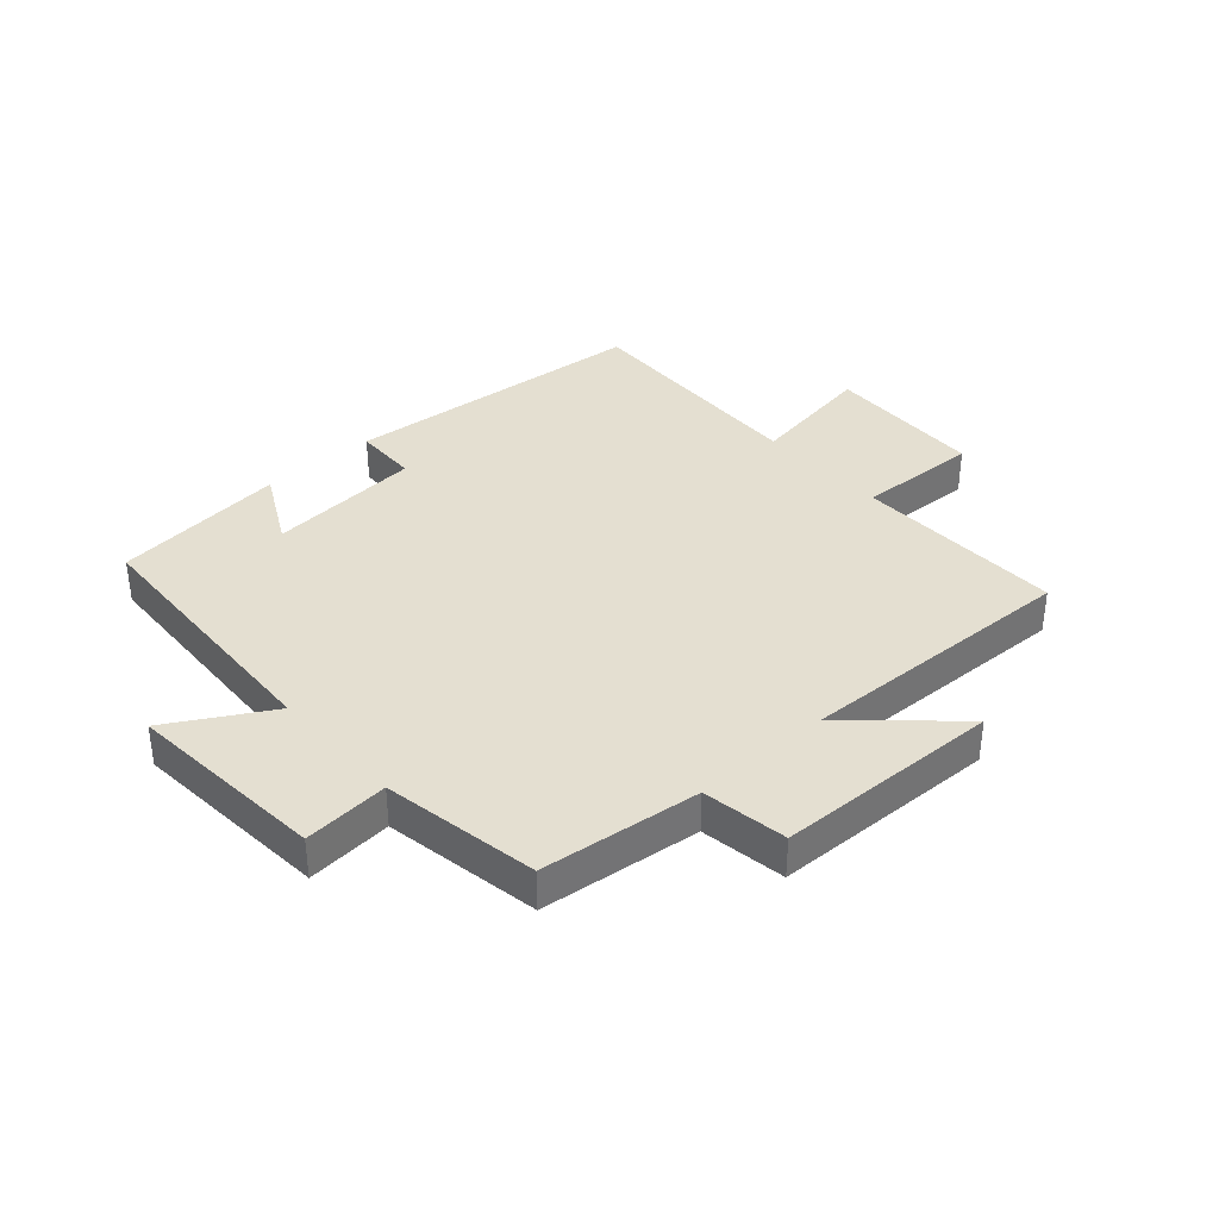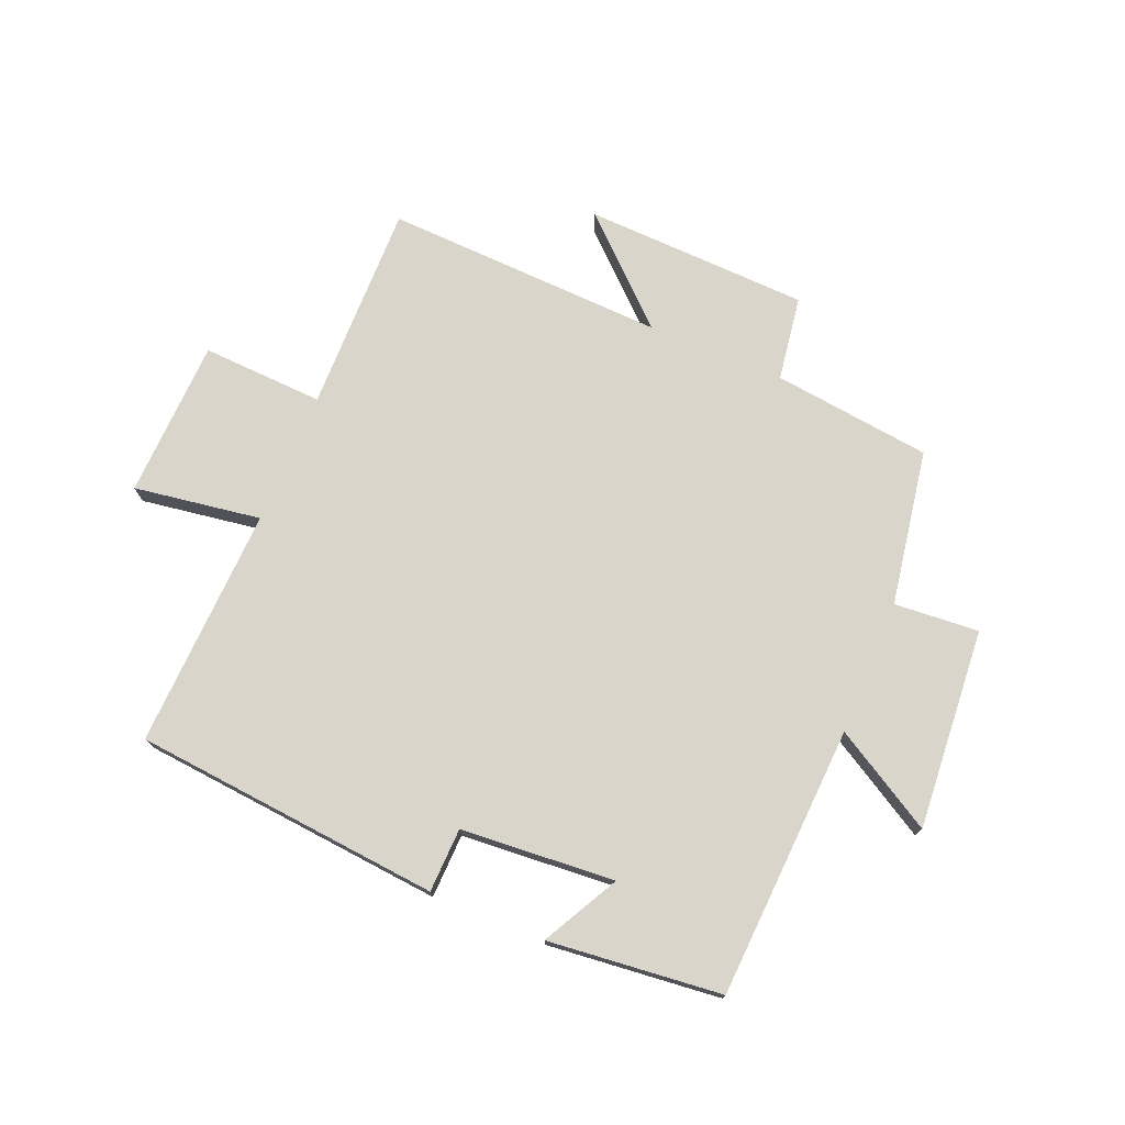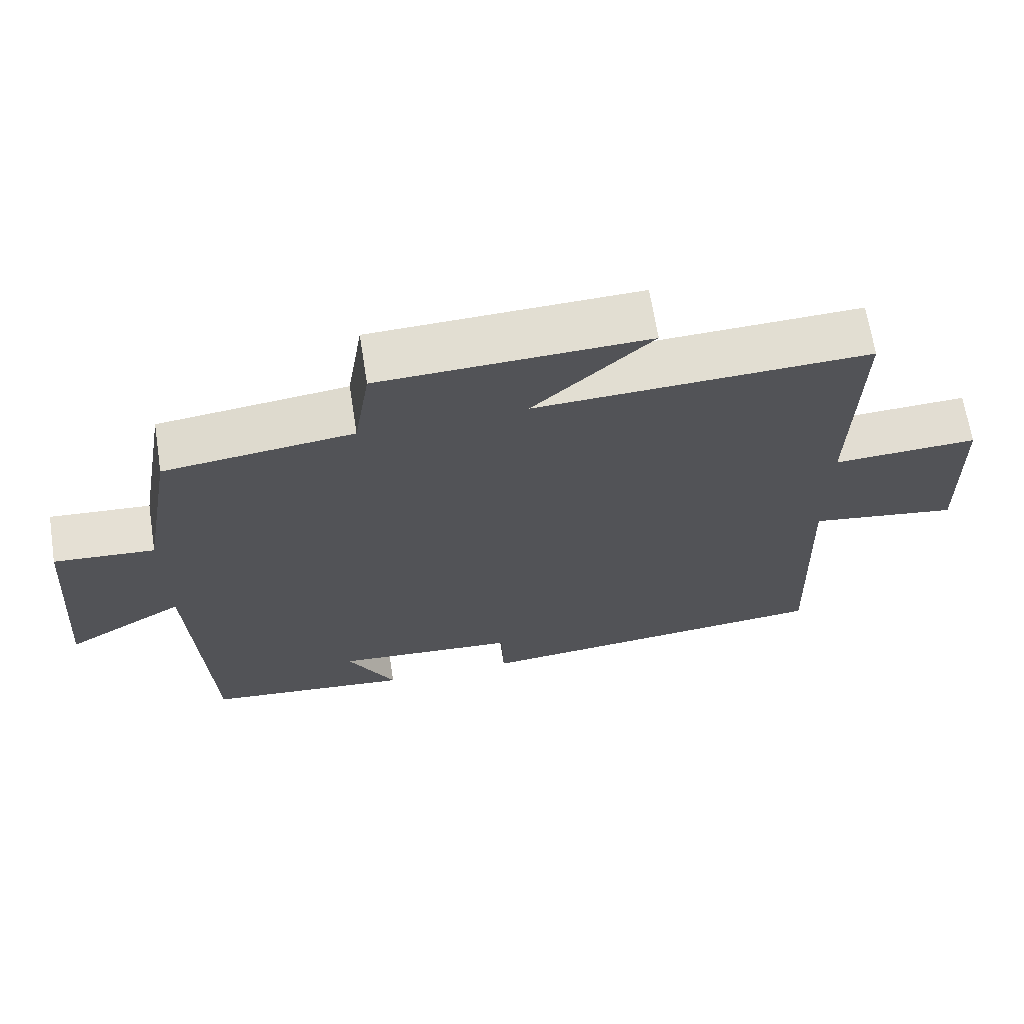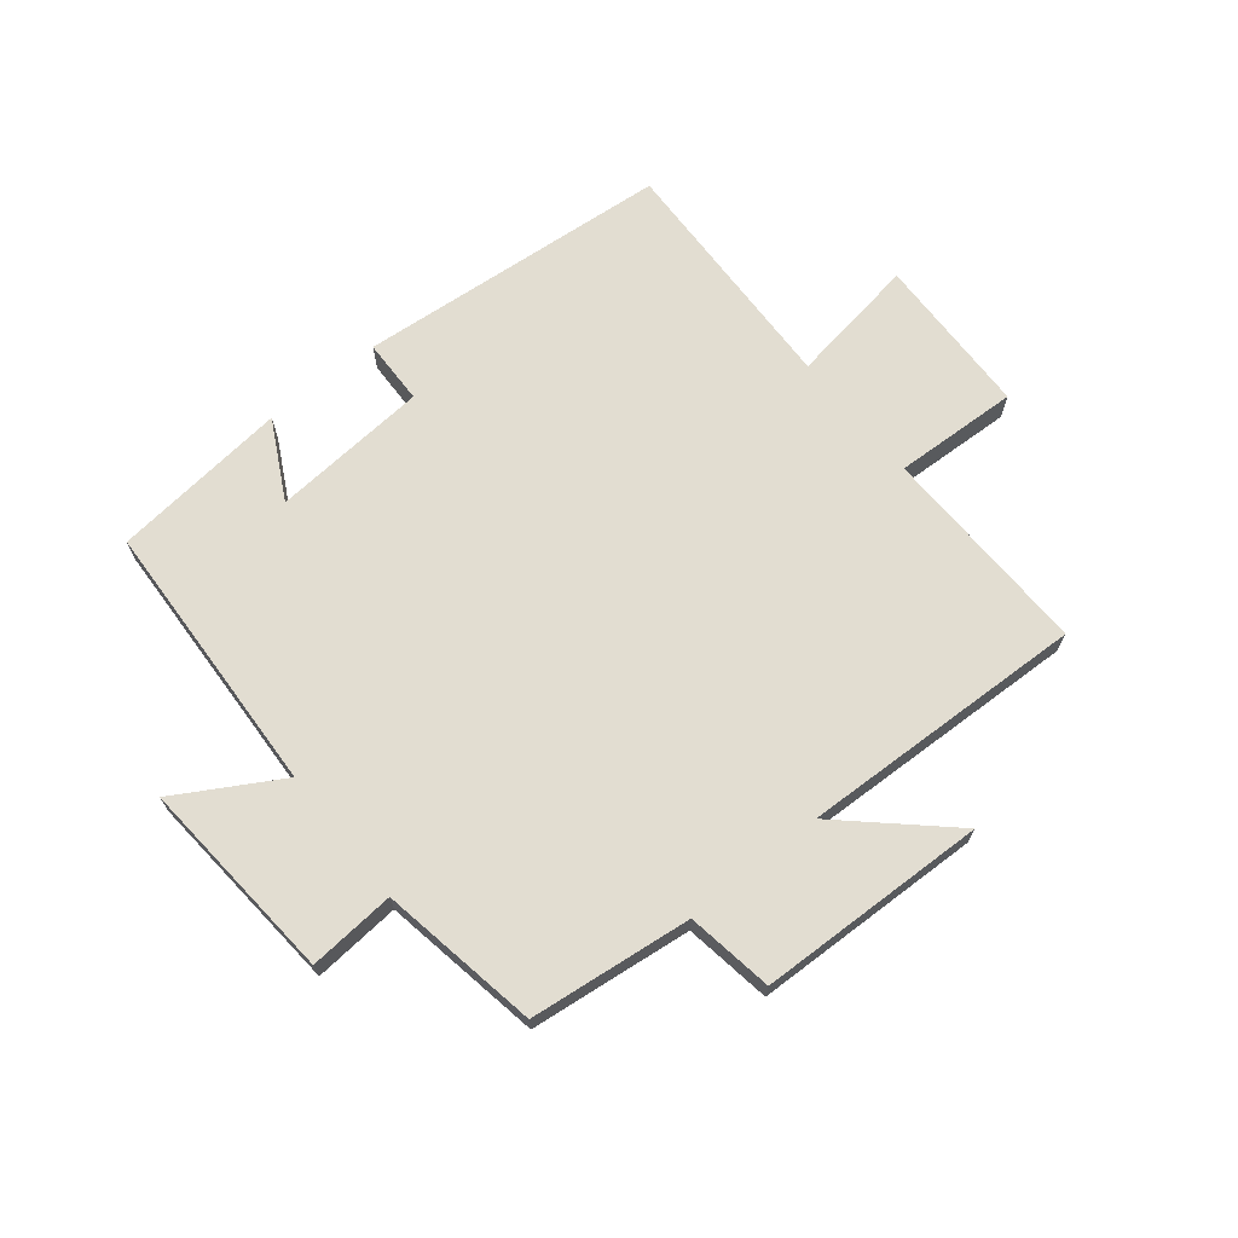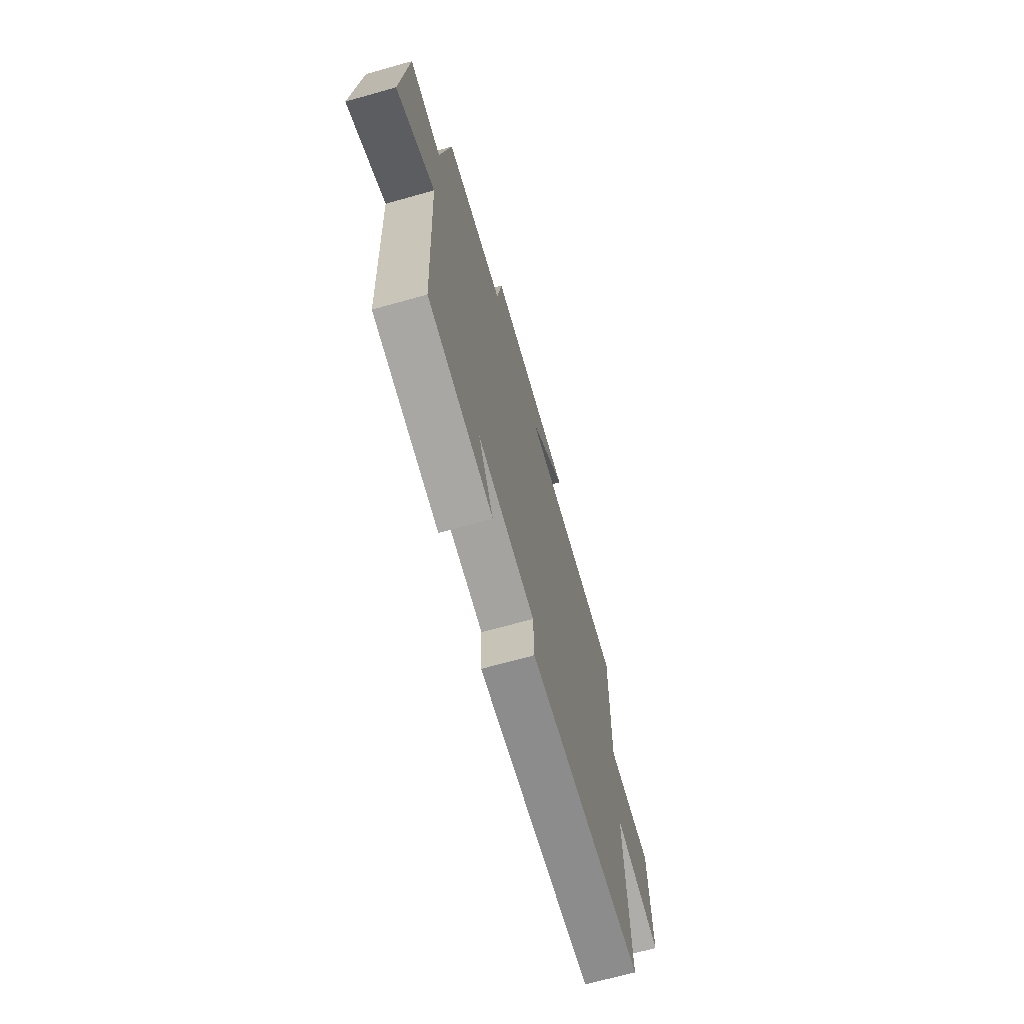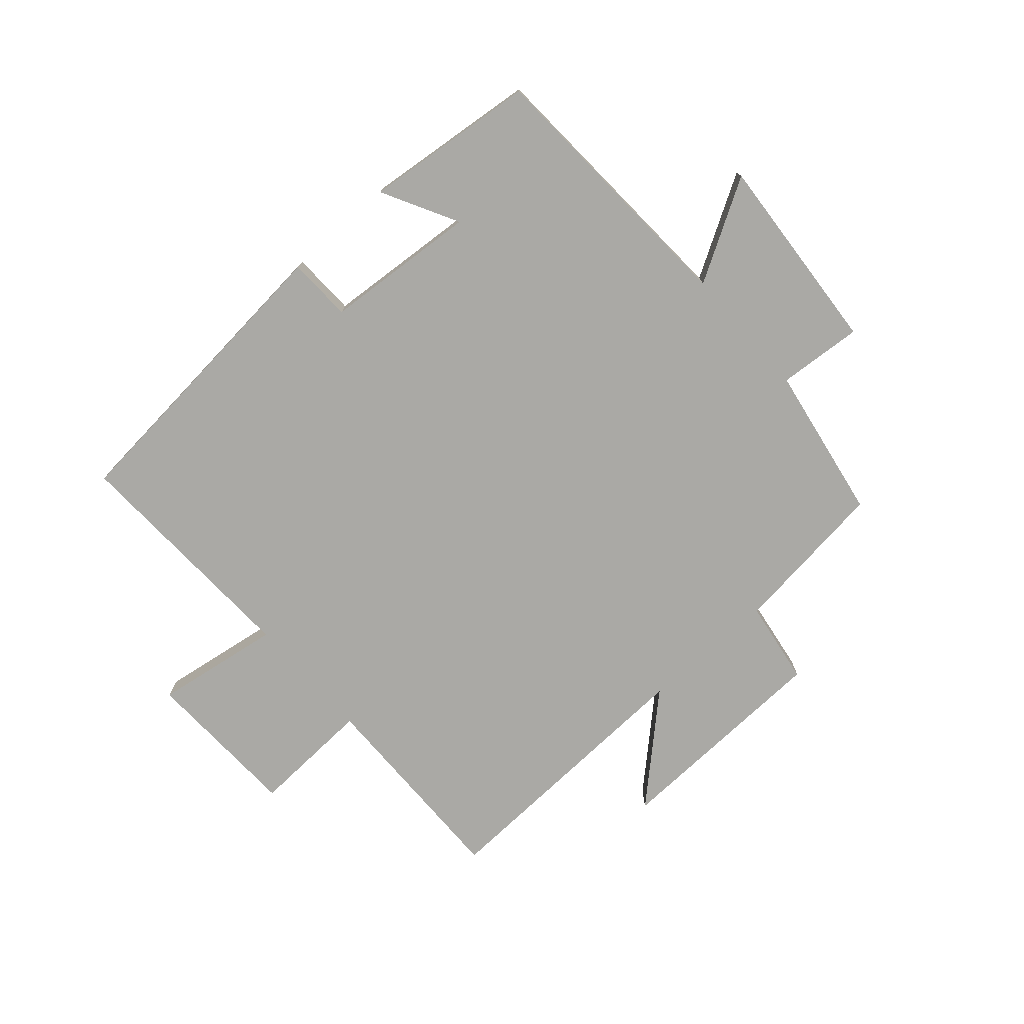
<metadata>
{"format":"obj","ext":"obj","renderer":"f3d","projection":"perspective","resolution":1024,"background":"white","views":[{"elev":36.6,"azim":-41.8,"up":"+Y"},{"elev":74.4,"azim":-157.2,"up":"+Y"},{"elev":66.9,"azim":-9.0,"up":"+Z"},{"elev":68.6,"azim":-39.0,"up":"+Y"},{"elev":-68.9,"azim":-74.3,"up":"+Z"},{"elev":-75.3,"azim":-138.4,"up":"+Y"}]}
</metadata>
<code>
v -0.455 0.07 0.469
v -0.191 0.07 0.5
v -0.169 0.07 0.641
v 0.205 0.07 0.653
v 0.039 0.07 0.5
v 0.507 0.07 0.517
v 0.5 0.07 0.168
v 0.703 0.07 0.177
v 0.711 0.07 -0.087
v 0.5 0.07 -0.054
v 0.514 0.07 -0.455
v 0.002 0.07 -0.5
v -0.001 0.07 -0.393
v -0.257 0.07 -0.373
v -0.19 0.07 -0.5
v -0.478 0.07 -0.469
v -0.5 0.07 -0.016
v -0.667 0.07 -0.113
v -0.641 0.07 0.221
v -0.5 0.07 0.21
v -0.455 0 0.469
v -0.191 0 0.5
v -0.169 0 0.641
v 0.205 0 0.653
v 0.039 0 0.5
v 0.507 0 0.517
v 0.5 0 0.168
v 0.703 0 0.177
v 0.711 0 -0.087
v 0.5 0 -0.054
v 0.514 0 -0.455
v 0.002 0 -0.5
v -0.001 0 -0.393
v -0.257 0 -0.373
v -0.19 0 -0.5
v -0.478 0 -0.469
v -0.5 0 -0.016
v -0.667 0 -0.113
v -0.641 0 0.221
v -0.5 0 0.21
f 17 18 19 20
f 17 20 1 2
f 14 15 16 17
f 13 14 17 2
f 10 11 12 13
f 10 13 2 3
f 7 8 9 10
f 7 10 3
f 5 6 7
f 5 7 3
f 3 4 5
f 40 39 38 37
f 22 21 40 37
f 37 36 35 34
f 22 37 34 33
f 33 32 31 30
f 23 22 33 30
f 30 29 28 27
f 23 30 27
f 27 26 25
f 23 27 25
f 25 24 23
f 1 21 22 2
f 2 22 23 3
f 3 23 24 4
f 4 24 25 5
f 5 25 26 6
f 6 26 27 7
f 7 27 28 8
f 8 28 29 9
f 9 29 30 10
f 10 30 31 11
f 11 31 32 12
f 12 32 33 13
f 13 33 34 14
f 14 34 35 15
f 15 35 36 16
f 16 36 37 17
f 17 37 38 18
f 18 38 39 19
f 19 39 40 20
f 20 40 21 1

</code>
